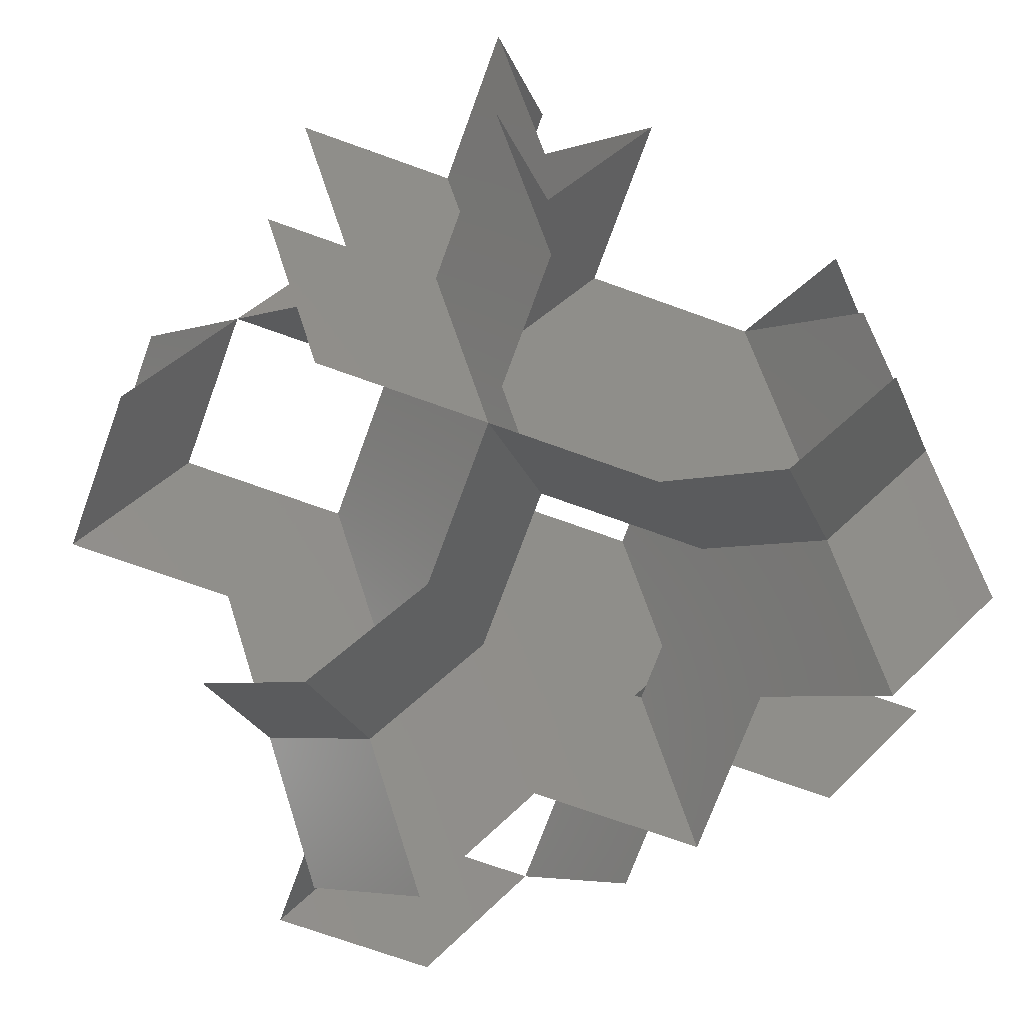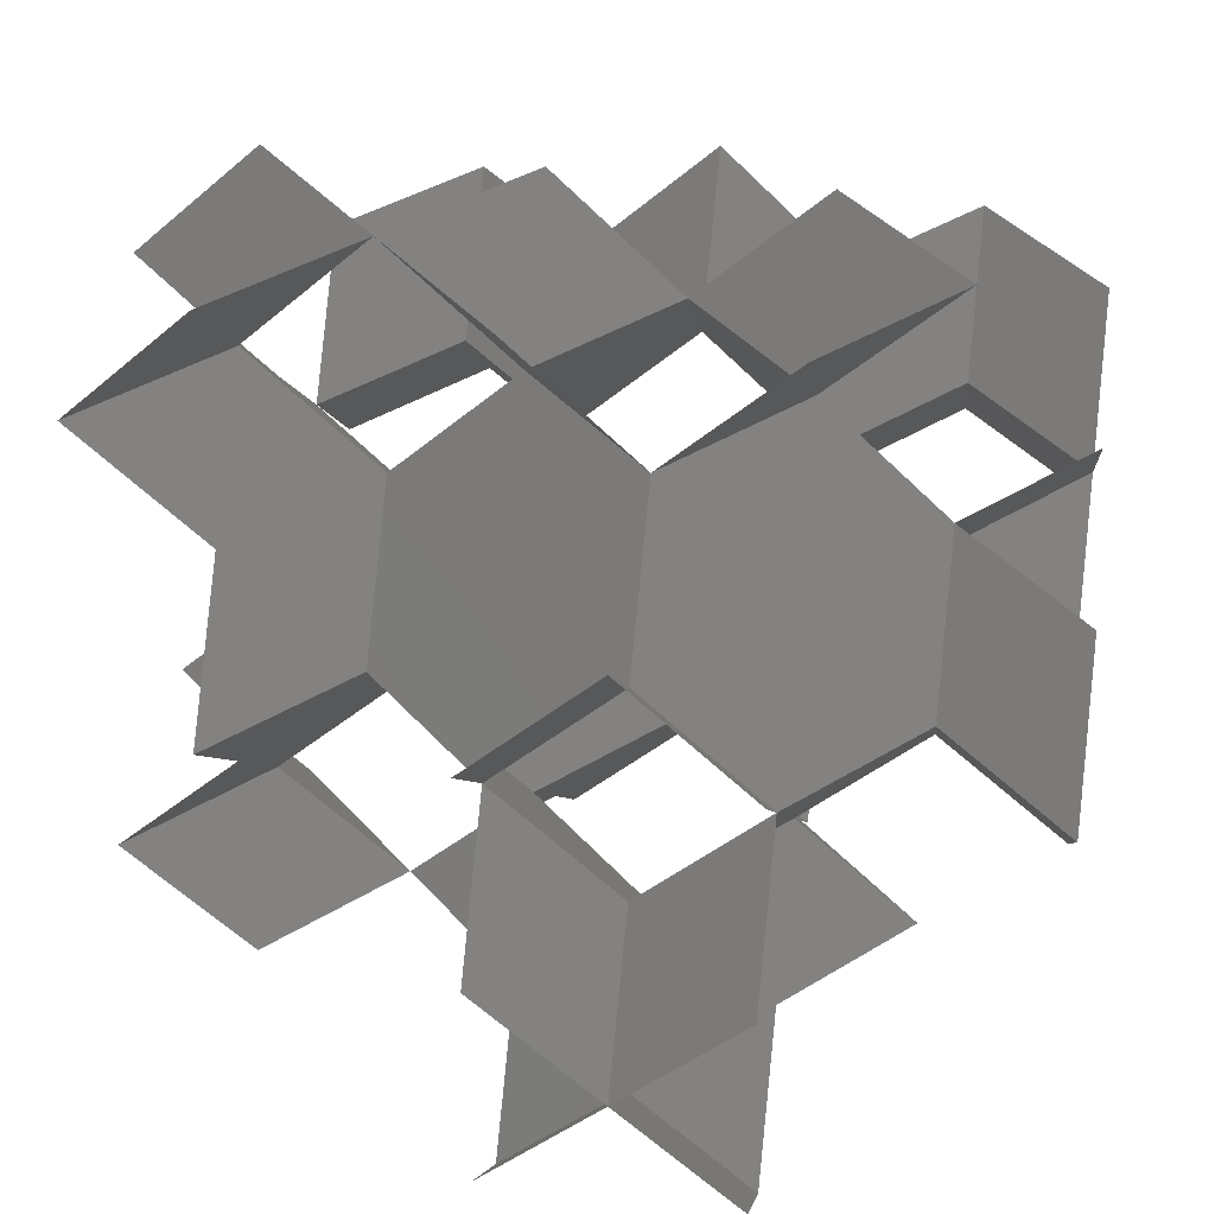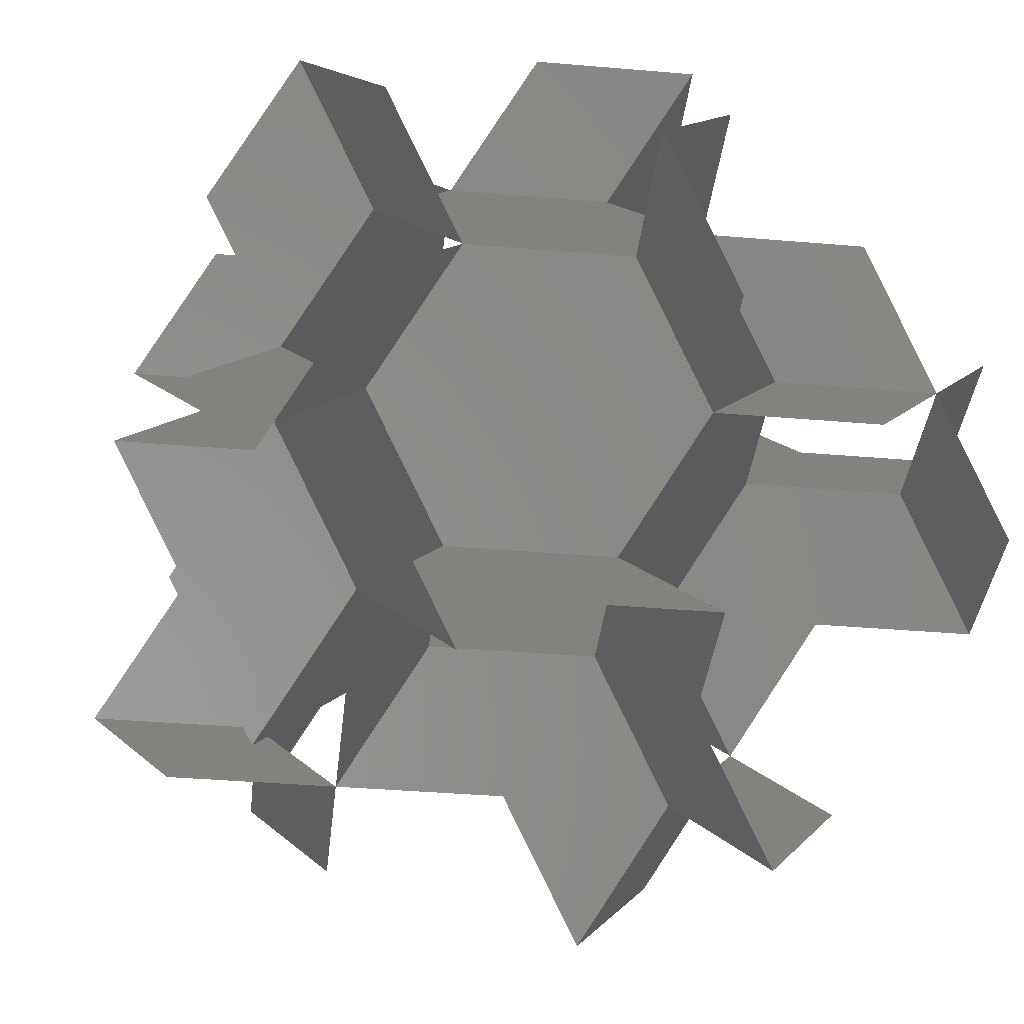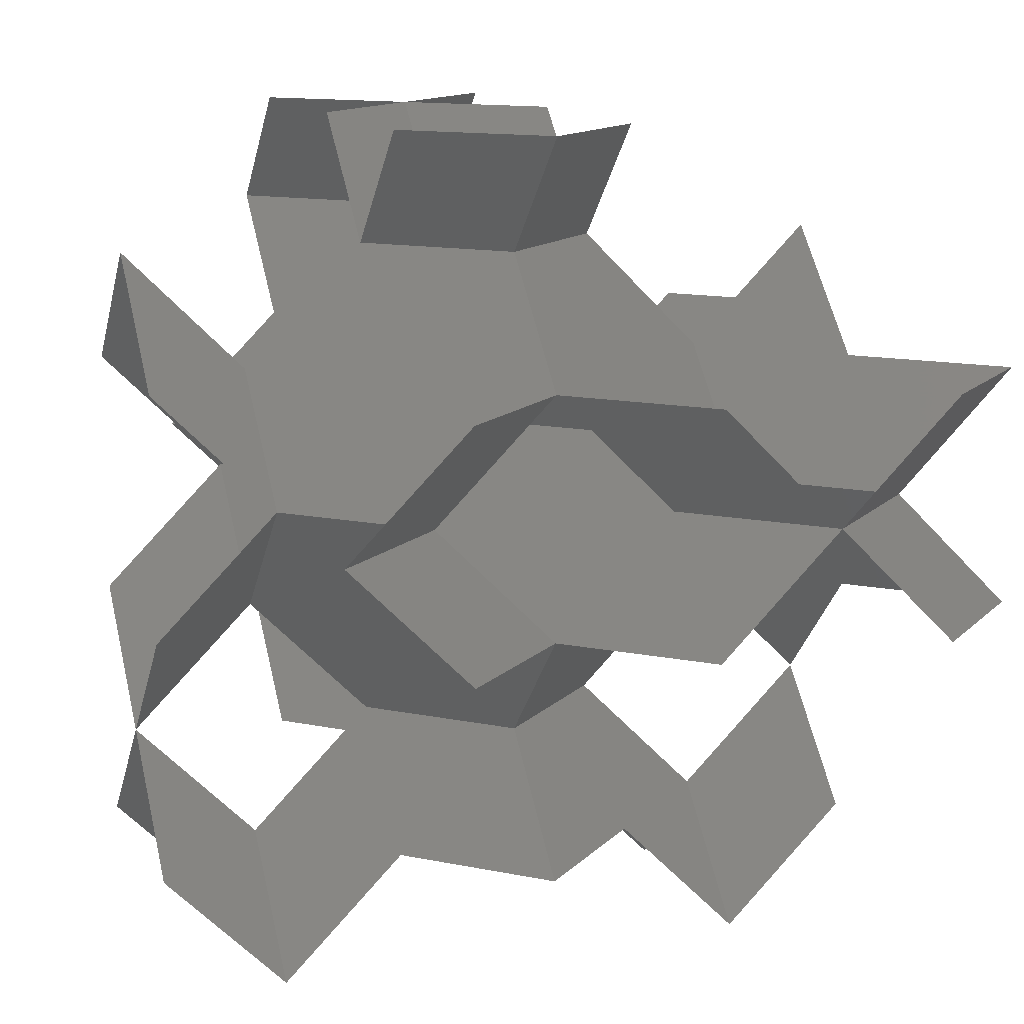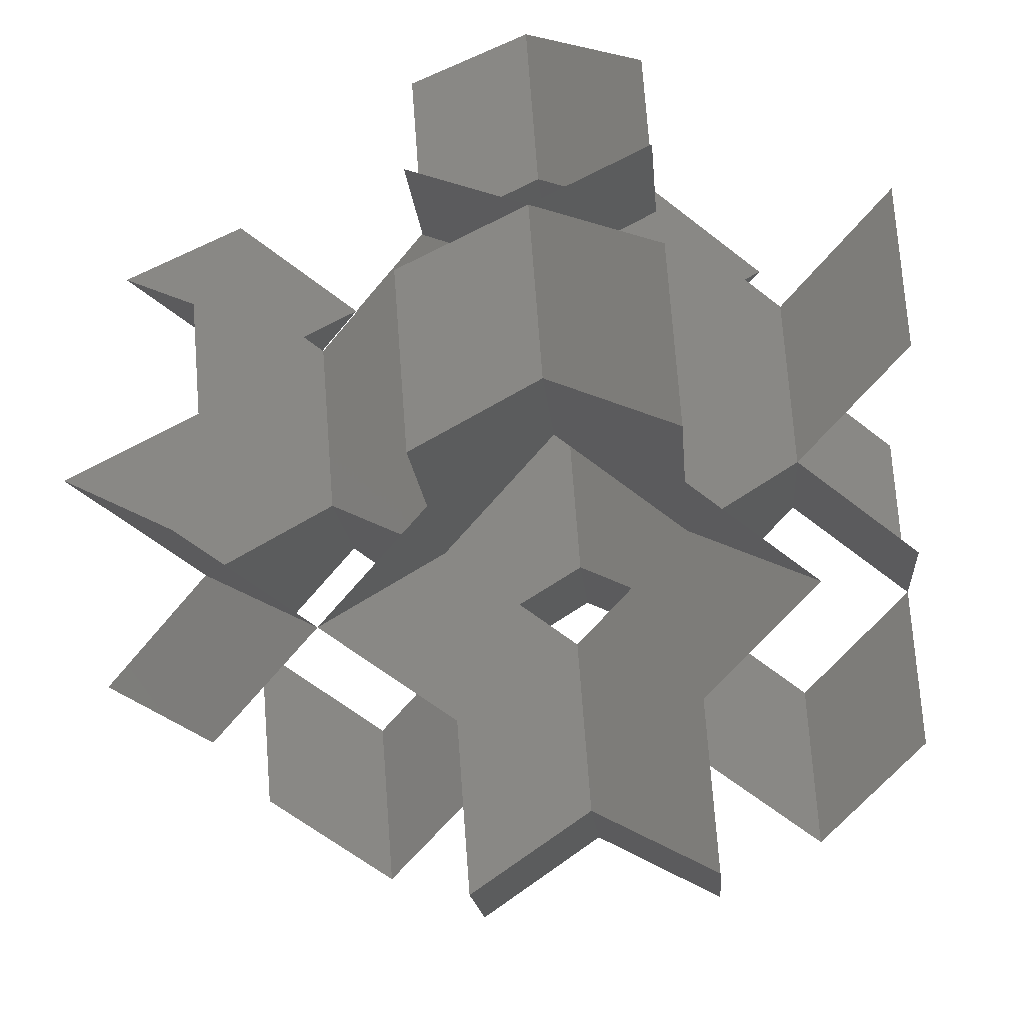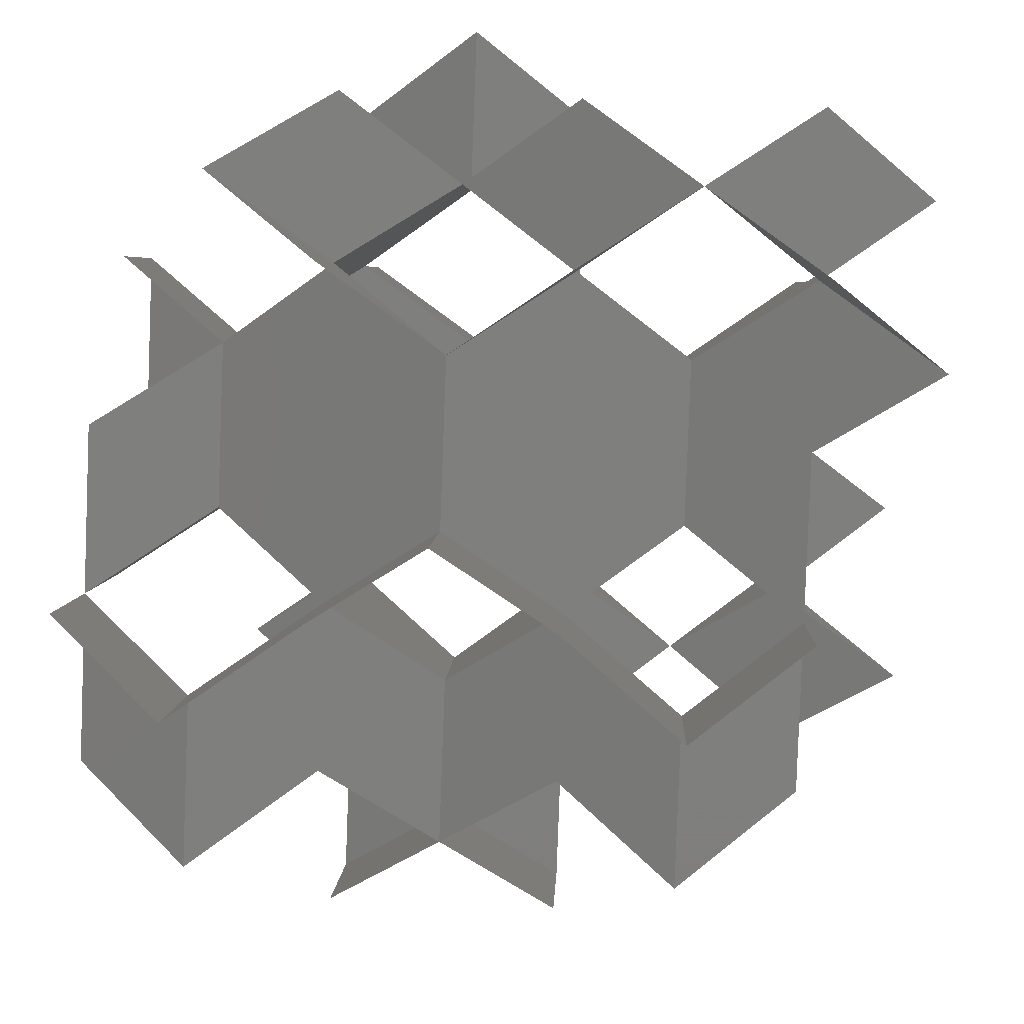
<metadata>
{"format":"stl","ext":"stl","renderer":"f3d","projection":"perspective","resolution":1024,"background":"white","views":[{"elev":-71.4,"azim":25.1,"up":"+Z"},{"elev":40.7,"azim":98.1,"up":"+Z"},{"elev":-37.9,"azim":38.8,"up":"+Y"},{"elev":12.7,"azim":160.9,"up":"+Z"},{"elev":-61.0,"azim":96.1,"up":"+Z"},{"elev":49.8,"azim":-177.0,"up":"+Y"}]}
</metadata>
<code>
# stl→obj: 98 verts, 144 faces
v 0 1.414 0.7071
v 0.7071 0.7071 0.7071
v 1.299e-16 0.7071 1.414
v -0.7071 0.7071 0.7071
v -0.7071 1.414 0
v -0.7071 2.121 0.7071
v 2.165e-16 2.121 1.414
v 0.7071 2.121 0.7071
v 0.7071 1.414 0
v 0.7071 -5.551e-17 1.414
v 1.414 4.33e-17 0.7071
v 0.7071 -0.7071 0.7071
v 4.33e-17 -0.7071 1.414
v 0.7071 -0.7071 2.121
v 1.414 1.299e-16 2.121
v 0.7071 0.7071 2.121
v 1.414 0.7071 -8.327e-17
v 0.7071 0.7071 -0.7071
v 1.414 -4.33e-17 -0.7071
v 2.121 0.7071 -0.7071
v 2.121 1.414 0
v 2.121 0.7071 0.7071
v 0 1.414 2.121
v 0.7071 1.414 2.828
v 0.7071 2.121 2.121
v -0.7071 2.121 2.121
v -0.7071 1.414 2.828
v -0.7071 0.7071 2.121
v 1.414 0.7071 2.828
v 2.121 0.7071 2.121
v 2.121 1.414 2.828
v 2.121 0.7071 3.536
v 1.414 2.165e-16 3.536
v 0.7071 0.7071 3.536
v 1.414 2.121 -1.11e-16
v 1.414 2.828 0.7071
v 2.121 2.121 0.7071
v 2.121 2.121 -0.7071
v 1.414 2.828 -0.7071
v 0.7071 2.121 -0.7071
v 0.7071 2.828 1.414
v 1.414 2.828 2.121
v 0.7071 3.536 2.121
v 3.031e-16 3.536 1.414
v 0.7071 3.536 0.7071
v 2.121 -5.551e-17 1.414
v 2.828 0.7071 1.414
v 2.121 -0.7071 2.121
v 2.828 -0.7071 1.414
v 2.121 -0.7071 0.7071
v 2.828 1.414 0.7071
v 2.828 2.121 1.414
v 3.536 2.121 0.7071
v 3.536 1.414 0
v 3.536 0.7071 0.7071
v 1.414 2.121 2.828
v 0.7071 2.121 3.536
v 1.414 2.828 3.536
v 2.121 2.121 3.536
v 2.121 2.121 2.121
v -9.714e-17 1.414 -0.7071
v 4.33e-17 2.121 -1.414
v -0.7071 2.121 -0.7071
v -0.7071 0.7071 -0.7071
v -4.33e-17 0.7071 -1.414
v 1.414 -0.7071 2.828
v 0.7071 -1.414 2.828
v 0.7071 -0.7071 3.536
v 2.121 -0.7071 3.536
v 2.121 -1.414 2.828
v 2.828 1.414 2.121
v 3.536 0.7071 2.121
v 3.536 1.414 2.828
v 3.536 2.121 2.121
v -0.7071 -2.776e-17 1.414
v -1.414 1.299e-16 2.121
v -0.7071 -0.7071 2.121
v -0.7071 -0.7071 0.7071
v -1.414 4.33e-17 0.7071
v 2.828 1.414 -0.7071
v 2.828 0.7071 -1.414
v 3.536 0.7071 -0.7071
v 3.536 2.121 -0.7071
v 2.828 2.121 -1.414
v 2.121 2.828 1.414
v 2.121 3.536 0.7071
v 2.828 3.536 1.414
v 2.121 3.536 2.121
v 1.414 -0.7071 -8.327e-17
v 2.121 -1.414 0
v 2.121 -0.7071 -0.7071
v 0.7071 -0.7071 -0.7071
v 0.7071 -1.414 0
v -0.7071 2.828 1.414
v -1.414 2.828 0.7071
v -0.7071 3.536 0.7071
v -0.7071 3.536 2.121
v -1.414 2.828 2.121
f 1 2 3
f 1 3 4
f 1 4 5
f 1 5 6
f 1 6 7
f 1 7 8
f 1 8 9
f 1 9 2
f 10 3 2
f 10 2 11
f 10 11 12
f 10 12 13
f 10 13 14
f 10 14 15
f 10 15 16
f 10 16 3
f 17 2 9
f 17 9 18
f 17 18 19
f 17 19 20
f 17 20 21
f 17 21 22
f 17 22 11
f 17 11 2
f 23 3 16
f 23 16 24
f 23 24 25
f 23 25 7
f 23 7 26
f 23 26 27
f 23 27 28
f 23 28 3
f 29 16 15
f 29 15 30
f 29 30 31
f 29 31 32
f 29 32 33
f 29 33 34
f 29 34 24
f 29 24 16
f 35 9 8
f 35 8 36
f 35 36 37
f 35 37 21
f 35 21 38
f 35 38 39
f 35 39 40
f 35 40 9
f 41 8 7
f 41 7 25
f 41 25 42
f 41 42 43
f 41 43 44
f 41 44 45
f 41 45 36
f 41 36 8
f 46 11 22
f 46 22 47
f 46 47 30
f 46 30 15
f 46 15 48
f 46 48 49
f 46 49 50
f 46 50 11
f 51 22 21
f 51 21 37
f 51 37 52
f 51 52 53
f 51 53 54
f 51 54 55
f 51 55 47
f 51 47 22
f 56 25 24
f 56 24 57
f 56 57 58
f 56 58 59
f 56 59 31
f 56 31 60
f 56 60 42
f 56 42 25
f 61 9 40
f 61 40 62
f 61 62 63
f 61 63 5
f 61 5 64
f 61 64 65
f 61 65 18
f 61 18 9
f 66 15 14
f 66 14 67
f 66 67 68
f 66 68 33
f 66 33 69
f 66 69 70
f 66 70 48
f 66 48 15
f 71 30 47
f 71 47 72
f 71 72 73
f 71 73 74
f 71 74 52
f 71 52 60
f 71 60 31
f 71 31 30
f 75 3 28
f 75 28 76
f 75 76 77
f 75 77 13
f 75 13 78
f 75 78 79
f 75 79 4
f 75 4 3
f 80 21 20
f 80 20 81
f 80 81 82
f 80 82 54
f 80 54 83
f 80 83 84
f 80 84 38
f 80 38 21
f 85 37 36
f 85 36 86
f 85 86 87
f 85 87 88
f 85 88 42
f 85 42 60
f 85 60 52
f 85 52 37
f 89 11 50
f 89 50 90
f 89 90 91
f 89 91 19
f 89 19 92
f 89 92 93
f 89 93 12
f 89 12 11
f 94 7 6
f 94 6 95
f 94 95 96
f 94 96 44
f 94 44 97
f 94 97 98
f 94 98 26
f 94 26 7

</code>
